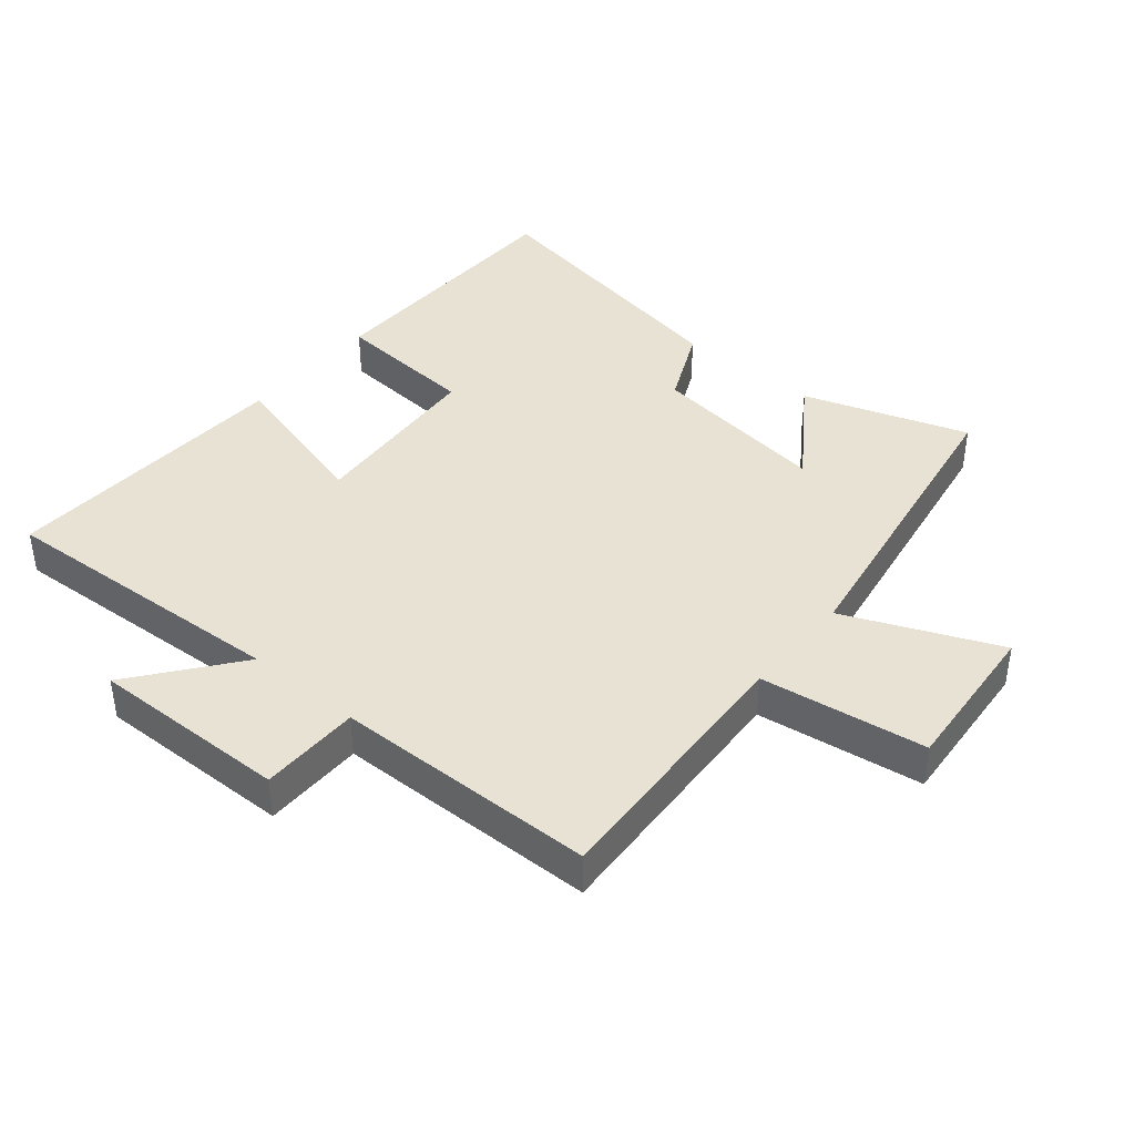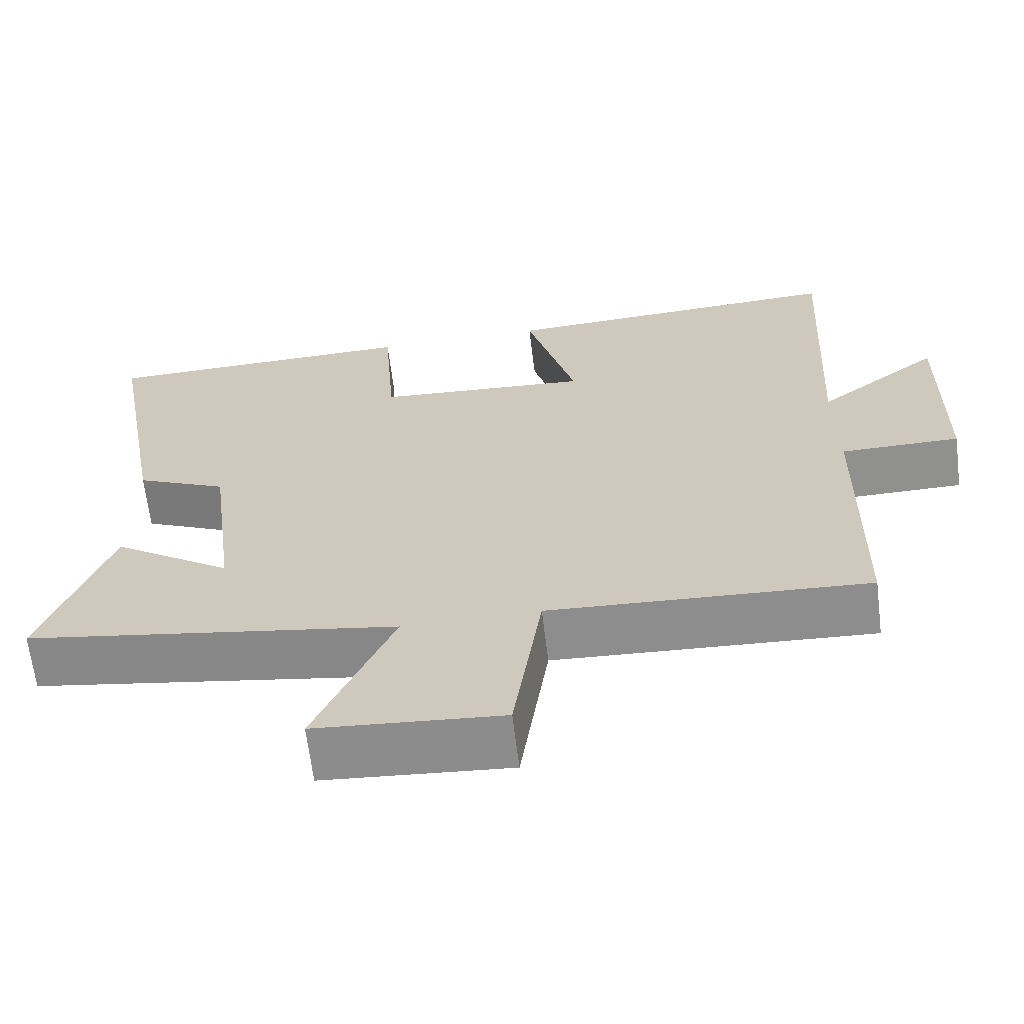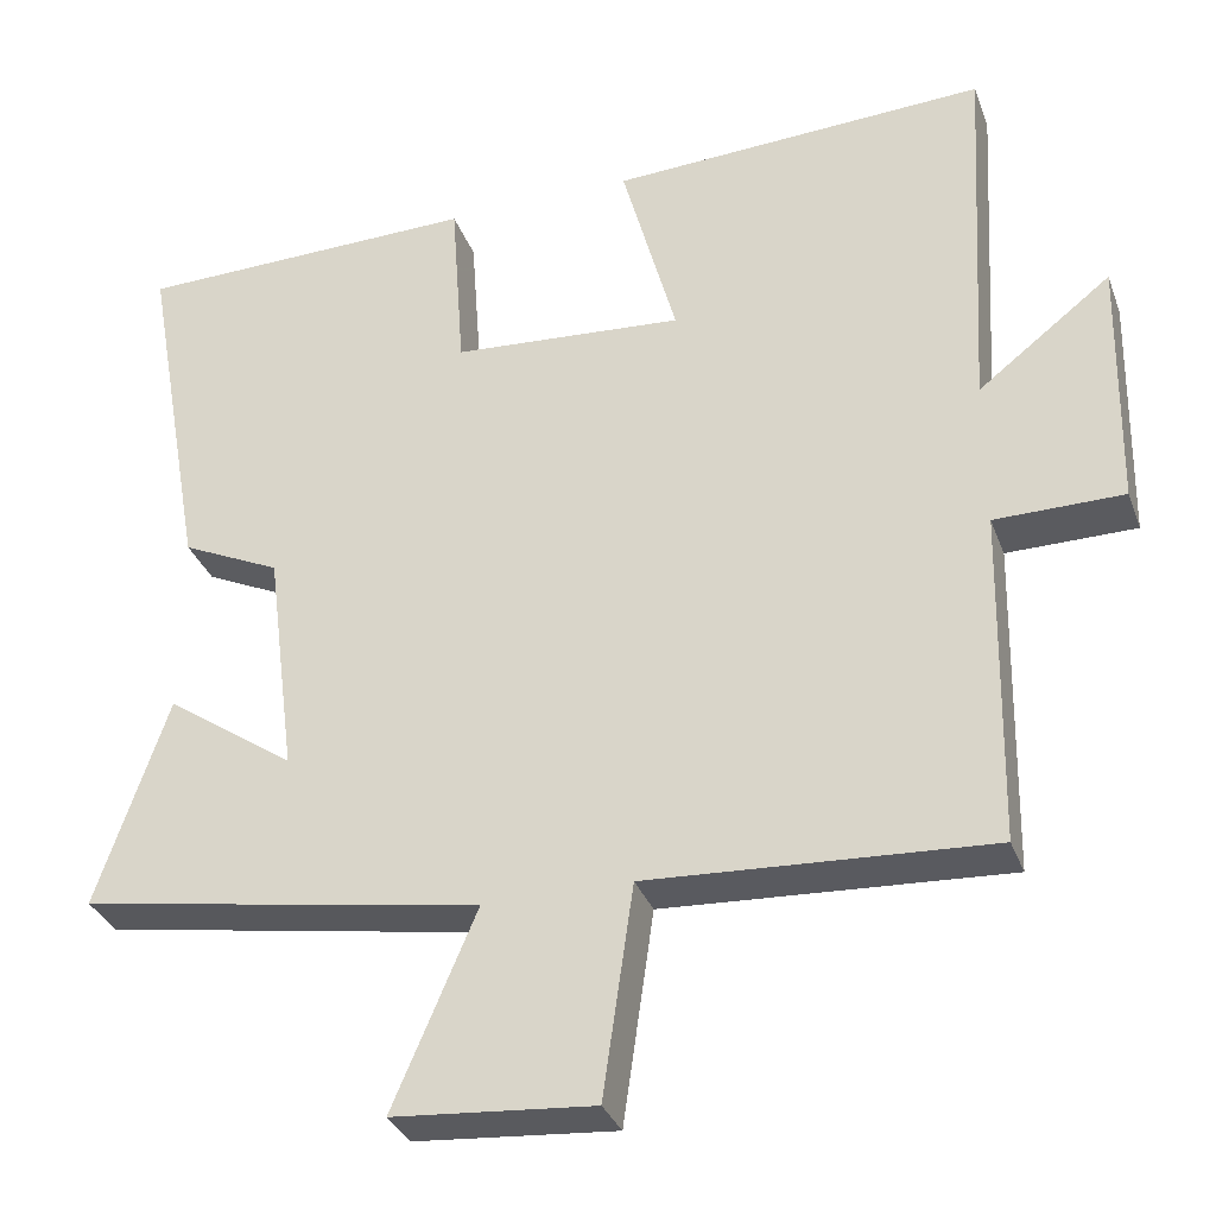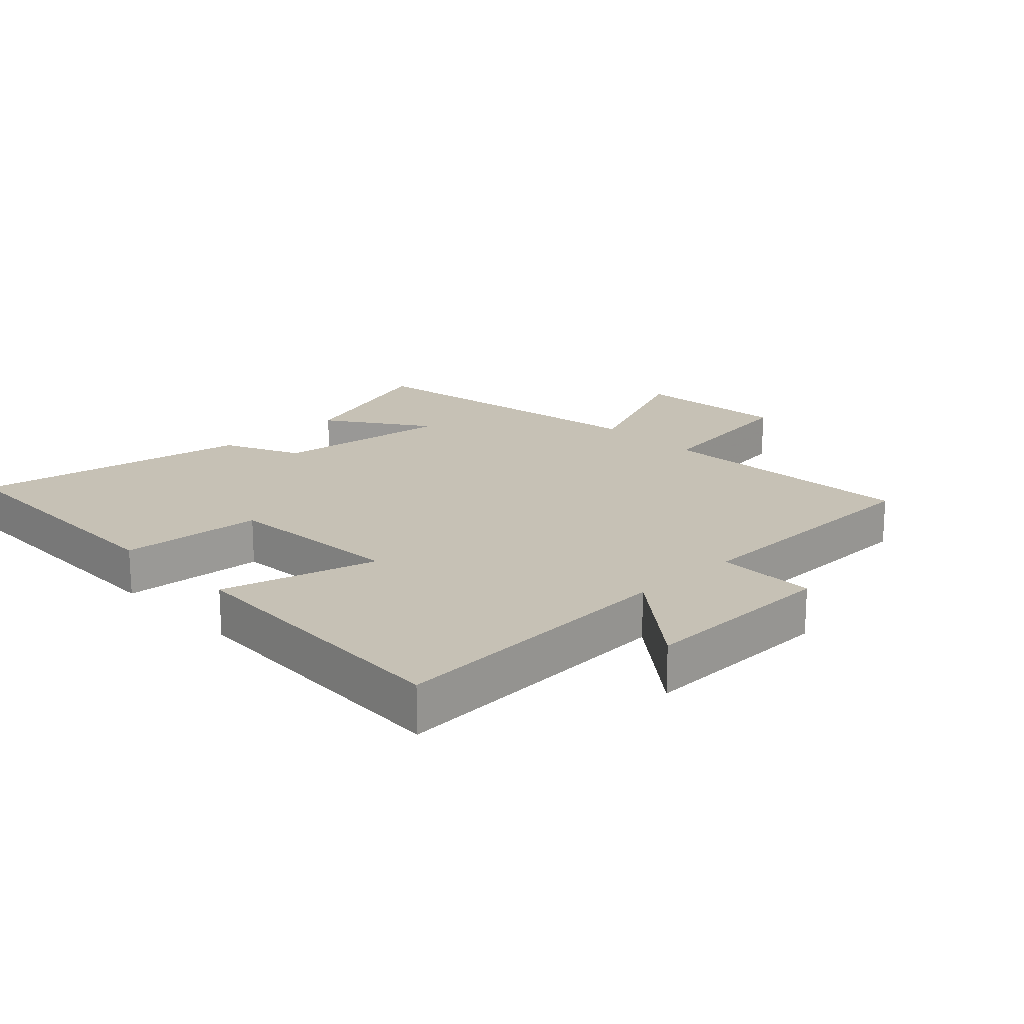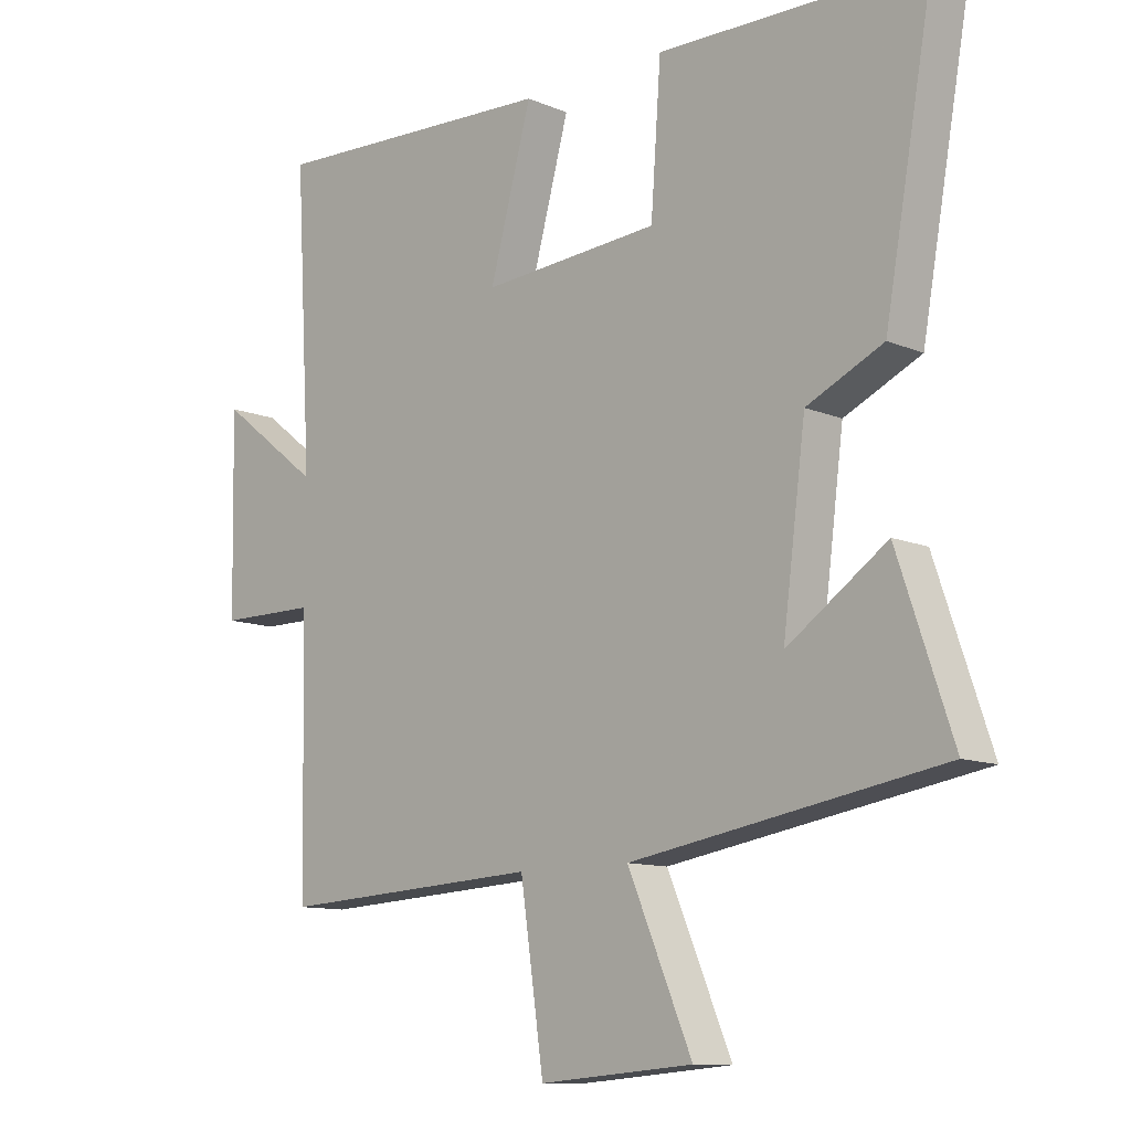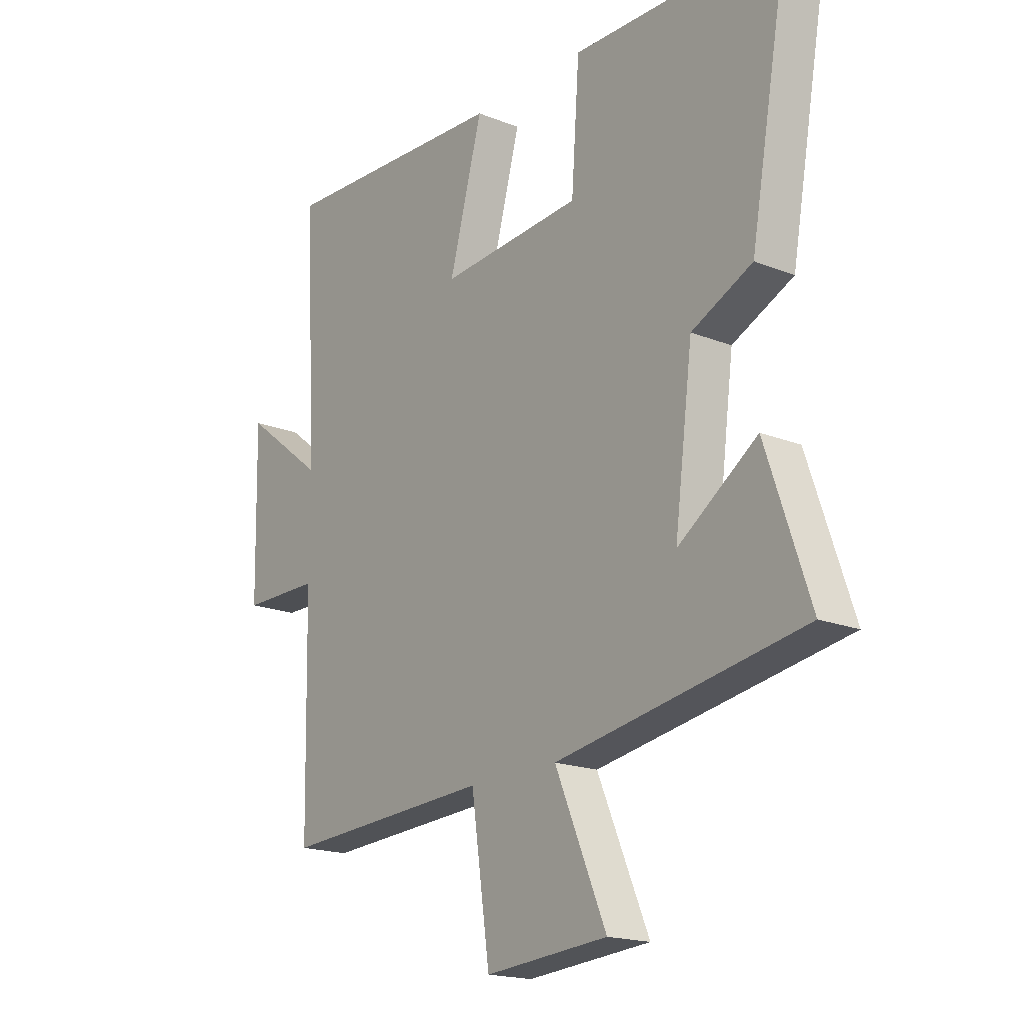
<metadata>
{"format":"obj","ext":"obj","renderer":"f3d","projection":"perspective","resolution":1024,"background":"white","views":[{"elev":40.7,"azim":129.9,"up":"+Y"},{"elev":-65.5,"azim":7.0,"up":"+Z"},{"elev":-32.9,"azim":18.6,"up":"+Z"},{"elev":18.8,"azim":46.2,"up":"+Y"},{"elev":-11.1,"azim":-135.8,"up":"+Z"},{"elev":-18.3,"azim":-127.5,"up":"+Z"}]}
</metadata>
<code>
v -0.577 0.07 0.492
v -0.16 0.07 0.5
v -0.144 0.07 0.279
v 0.136 0.07 0.259
v 0.07 0.07 0.5
v 0.526 0.07 0.522
v 0.5 0.07 0.065
v 0.661 0.07 0.19
v 0.655 0.07 -0.116
v 0.5 0.07 -0.117
v 0.492 0.07 -0.523
v 0.079 0.07 -0.5
v 0.042 0.07 -0.756
v -0.2 0.07 -0.736
v -0.099 0.07 -0.5
v -0.586 0.07 -0.418
v -0.5 0.07 -0.164
v -0.344 0.07 -0.272
v -0.38 0.07 0.006
v -0.5 0.07 0.062
v -0.577 0 0.492
v -0.16 0 0.5
v -0.144 0 0.279
v 0.136 0 0.259
v 0.07 0 0.5
v 0.526 0 0.522
v 0.5 0 0.065
v 0.661 0 0.19
v 0.655 0 -0.116
v 0.5 0 -0.117
v 0.492 0 -0.523
v 0.079 0 -0.5
v 0.042 0 -0.756
v -0.2 0 -0.736
v -0.099 0 -0.5
v -0.586 0 -0.418
v -0.5 0 -0.164
v -0.344 0 -0.272
v -0.38 0 0.006
v -0.5 0 0.062
f 19 20 1 2
f 18 19 2 3
f 15 16 17 18
f 15 18 3 4
f 12 13 14 15
f 12 15 4
f 10 11 12 4
f 7 8 9 10
f 7 10 4 5
f 5 6 7
f 22 21 40 39
f 23 22 39 38
f 38 37 36 35
f 24 23 38 35
f 35 34 33 32
f 24 35 32
f 24 32 31 30
f 30 29 28 27
f 25 24 30 27
f 27 26 25
f 1 21 22 2
f 2 22 23 3
f 3 23 24 4
f 4 24 25 5
f 5 25 26 6
f 6 26 27 7
f 7 27 28 8
f 8 28 29 9
f 9 29 30 10
f 10 30 31 11
f 11 31 32 12
f 12 32 33 13
f 13 33 34 14
f 14 34 35 15
f 15 35 36 16
f 16 36 37 17
f 17 37 38 18
f 18 38 39 19
f 19 39 40 20
f 20 40 21 1

</code>
